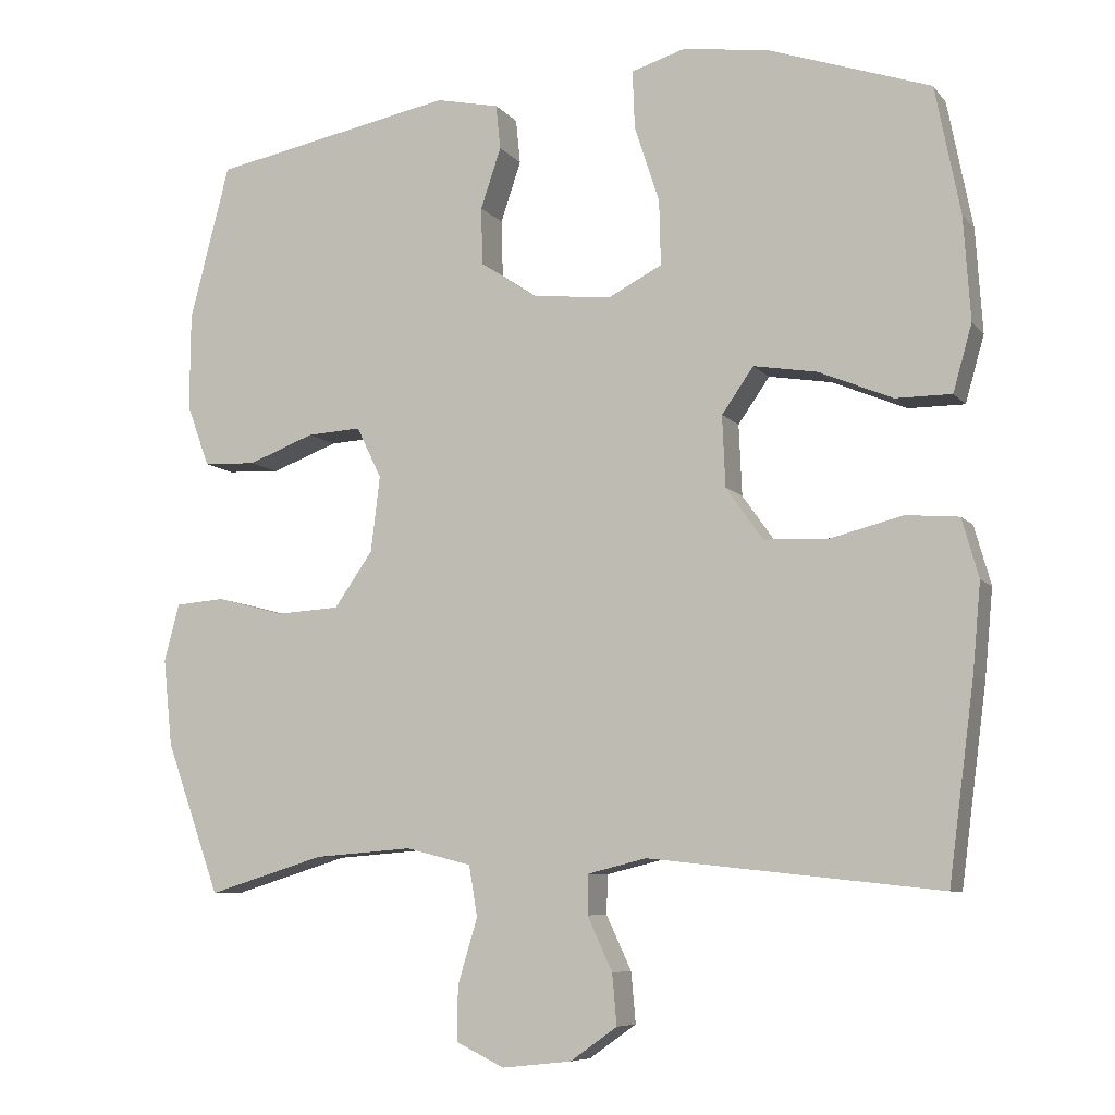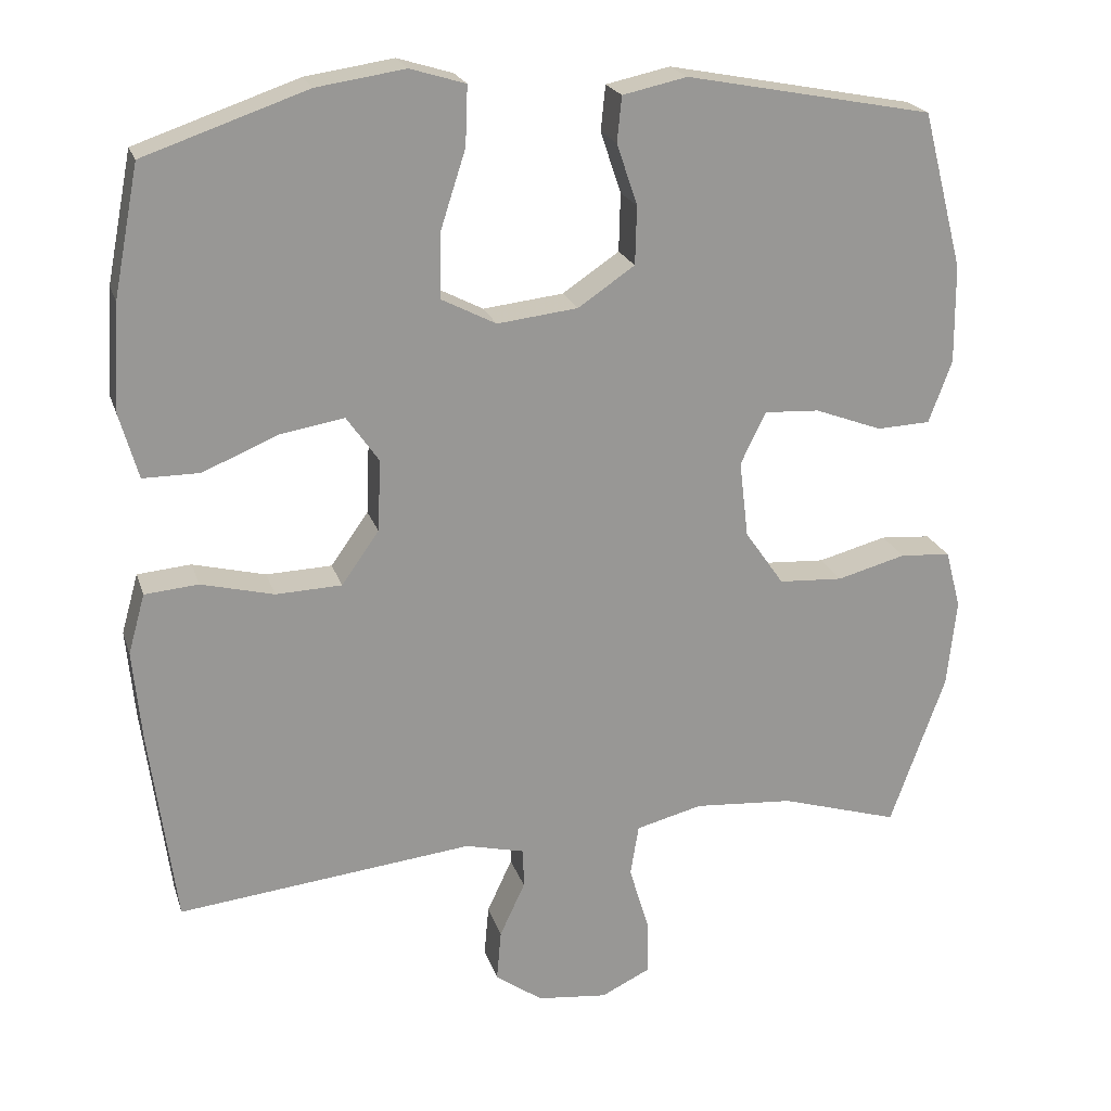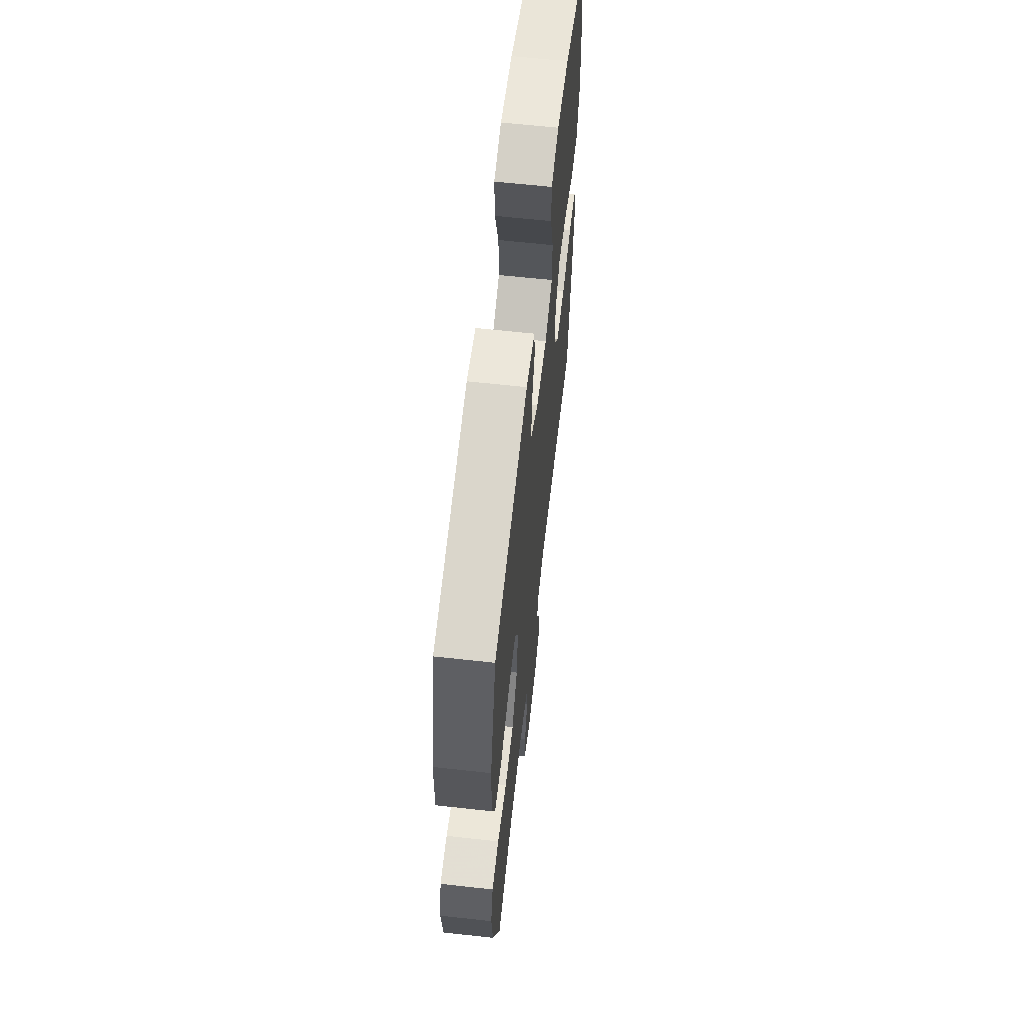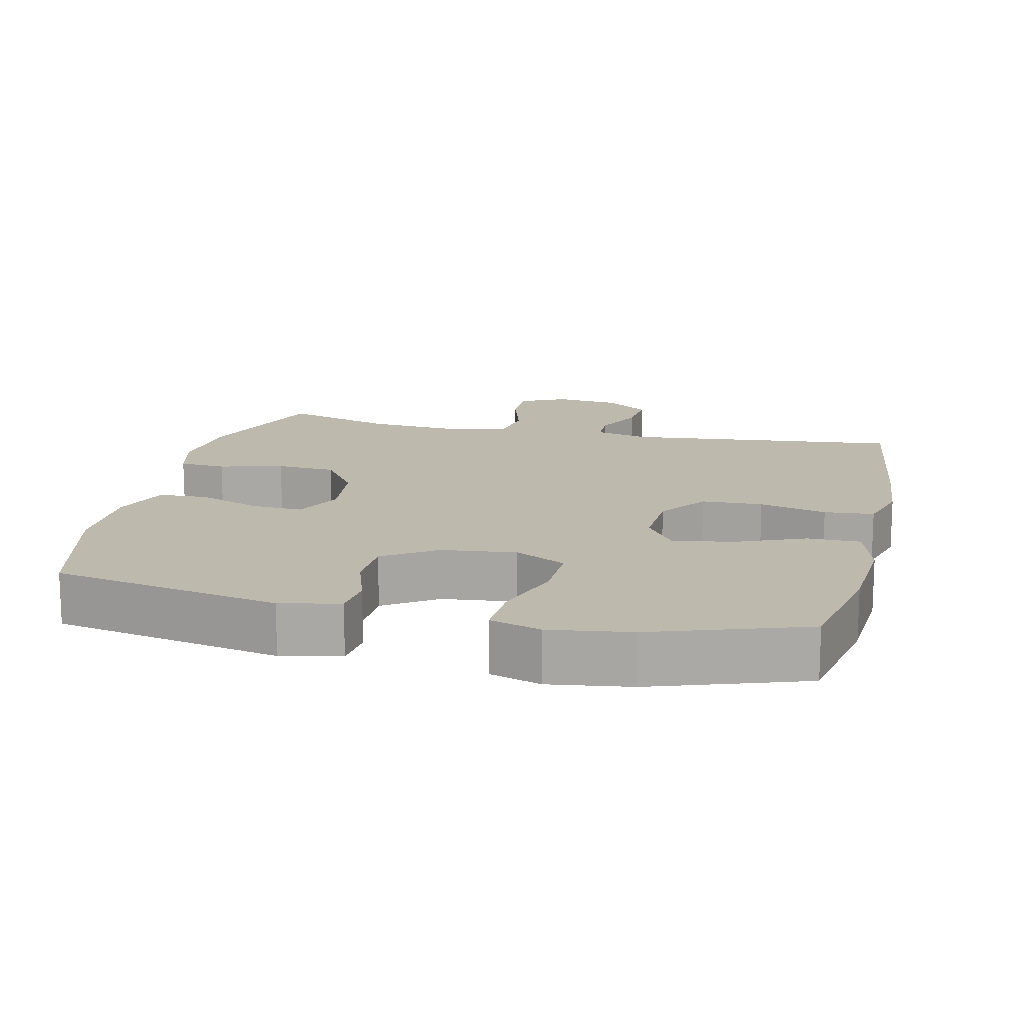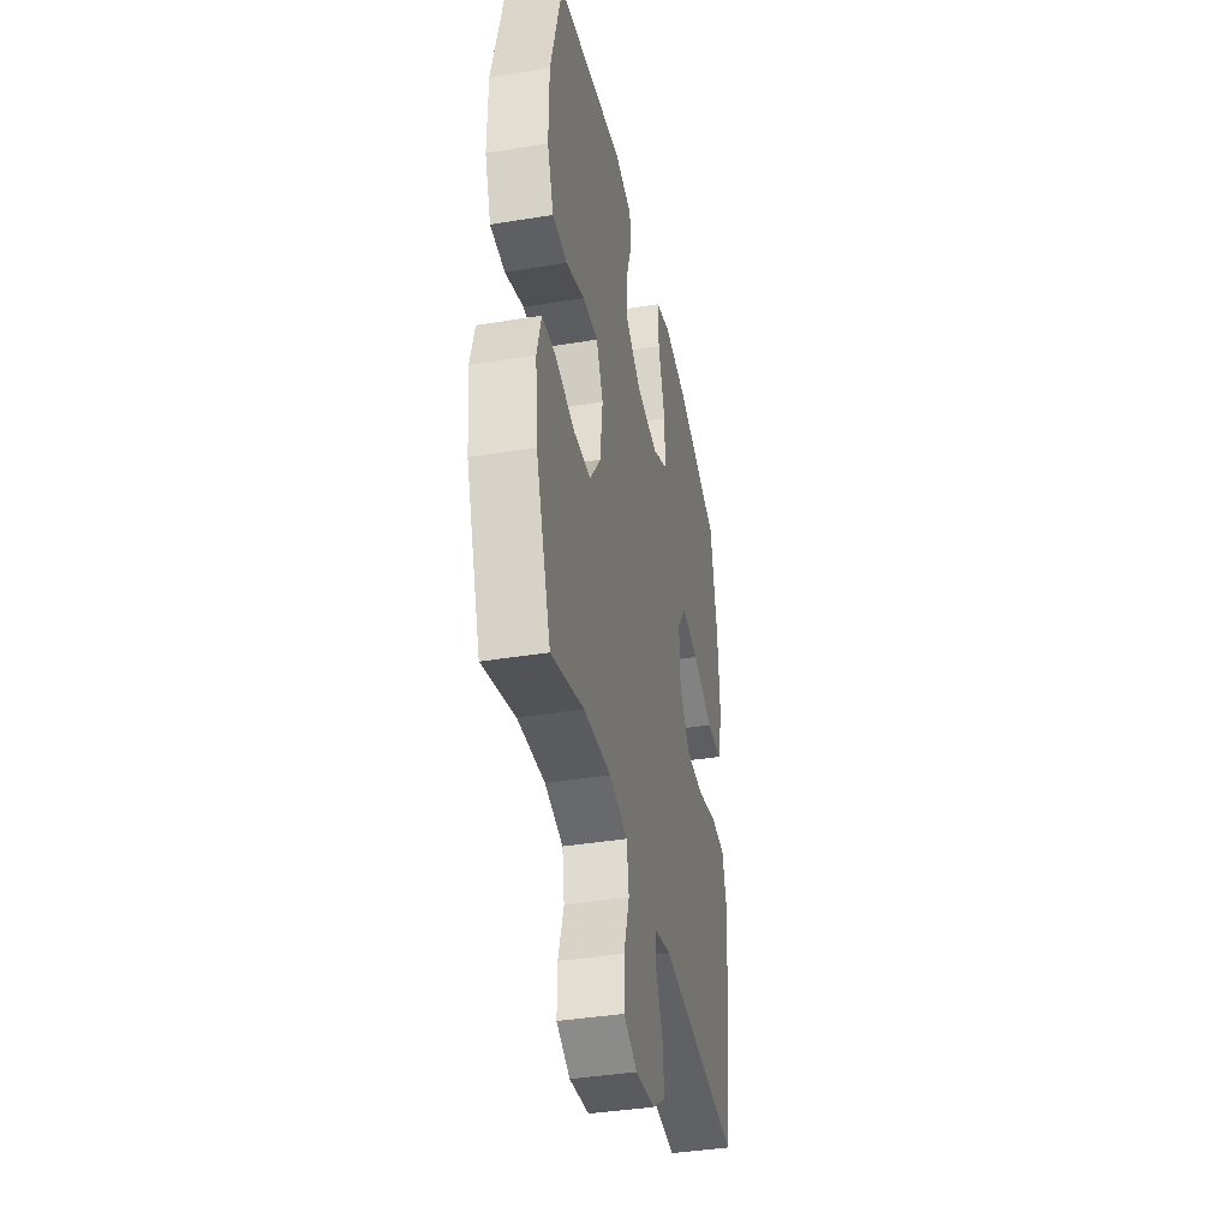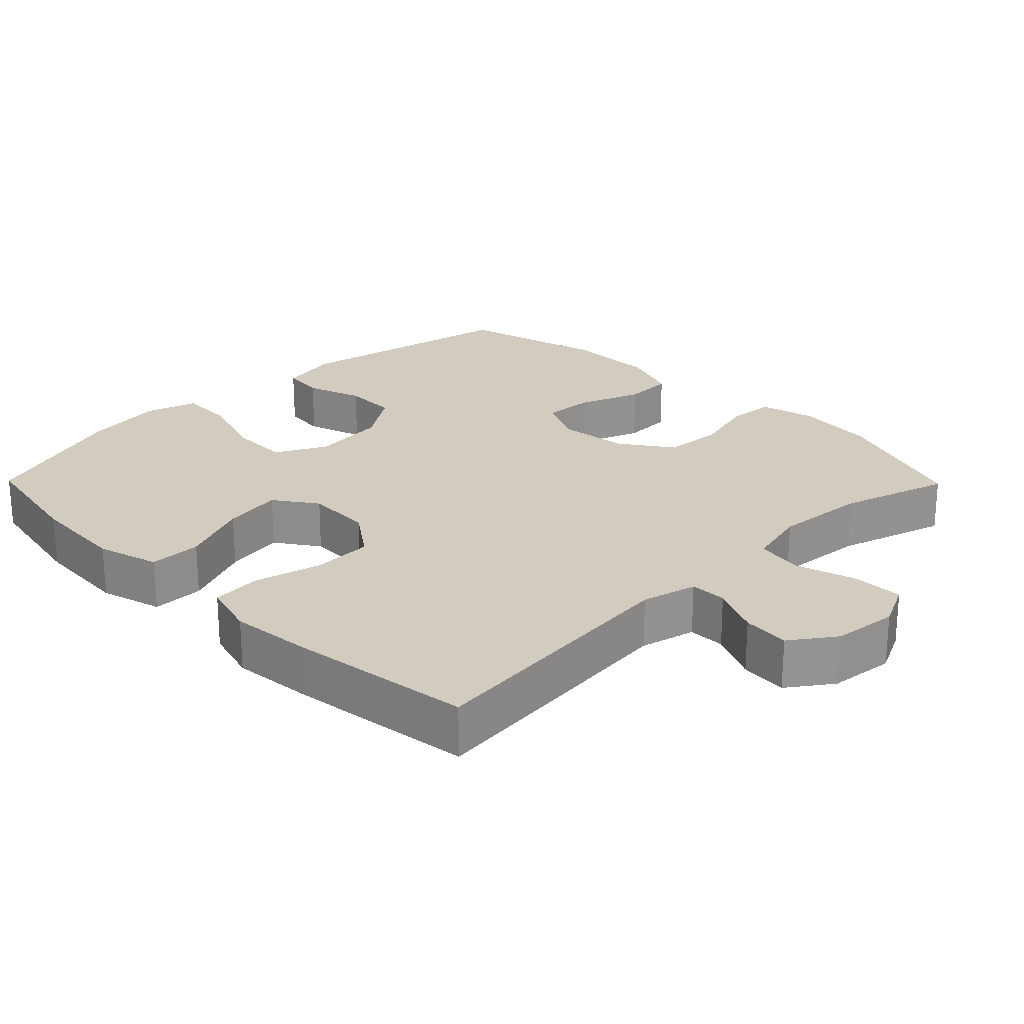
<metadata>
{"format":"obj","ext":"obj","renderer":"f3d","projection":"perspective","resolution":1024,"background":"white","views":[{"elev":-7.8,"azim":21.5,"up":"+Z"},{"elev":21.5,"azim":164.4,"up":"+Z"},{"elev":62.7,"azim":-83.6,"up":"+Z"},{"elev":15.0,"azim":13.2,"up":"+Y"},{"elev":-39.1,"azim":-78.4,"up":"+Z"},{"elev":23.8,"azim":135.5,"up":"+Y"}]}
</metadata>
<code>
v 0.5 0.07 0.5
v 0.533 0.07 0.331
v 0.542 0.07 0.194
v 0.517 0.07 0.106
v 0.443 0.07 0.106
v 0.345 0.07 0.147
v 0.261 0.07 0.161
v 0.219 0.07 0.101
v 0.223 0.07 0.007
v 0.272 0.07 -0.062
v 0.358 0.07 -0.065
v 0.453 0.07 -0.041
v 0.523 0.07 -0.047
v 0.545 0.07 -0.125
v 0.534 0.07 -0.242
v 0.5 0.07 -0.5
v 0.114 0.07 -0.458
v 0.036 0.07 -0.477
v 0.035 0.07 -0.529
v 0.068 0.07 -0.6
v 0.074 0.07 -0.667
v 0.012 0.07 -0.711
v -0.08 0.07 -0.721
v -0.144 0.07 -0.69
v -0.143 0.07 -0.618
v -0.117 0.07 -0.532
v -0.128 0.07 -0.465
v -0.215 0.07 -0.443
v -0.345 0.07 -0.453
v -0.5 0.07 -0.5
v -0.572 0.07 -0.299
v -0.584 0.07 -0.184
v -0.564 0.07 -0.108
v -0.498 0.07 -0.103
v -0.408 0.07 -0.127
v -0.324 0.07 -0.122
v -0.273 0.07 -0.049
v -0.261 0.07 0.051
v -0.294 0.07 0.119
v -0.366 0.07 0.115
v -0.454 0.07 0.082
v -0.524 0.07 0.085
v -0.554 0.07 0.167
v -0.553 0.07 0.295
v -0.5 0.07 0.5
v -0.178 0.07 0.562
v -0.094 0.07 0.544
v -0.088 0.07 0.485
v -0.115 0.07 0.405
v -0.113 0.07 0.329
v -0.039 0.07 0.279
v 0.066 0.07 0.267
v 0.138 0.07 0.304
v 0.136 0.07 0.389
v 0.103 0.07 0.491
v 0.1 0.07 0.568
v 0.172 0.07 0.59
v 0.287 0.07 0.573
v 0.5 0 0.5
v 0.533 0 0.331
v 0.542 0 0.194
v 0.517 0 0.106
v 0.443 0 0.106
v 0.345 0 0.147
v 0.261 0 0.161
v 0.219 0 0.101
v 0.223 0 0.007
v 0.272 0 -0.062
v 0.358 0 -0.065
v 0.453 0 -0.041
v 0.523 0 -0.047
v 0.545 0 -0.125
v 0.534 0 -0.242
v 0.5 0 -0.5
v 0.114 0 -0.458
v 0.036 0 -0.477
v 0.035 0 -0.529
v 0.068 0 -0.6
v 0.074 0 -0.667
v 0.012 0 -0.711
v -0.08 0 -0.721
v -0.144 0 -0.69
v -0.143 0 -0.618
v -0.117 0 -0.532
v -0.128 0 -0.465
v -0.215 0 -0.443
v -0.345 0 -0.453
v -0.5 0 -0.5
v -0.572 0 -0.299
v -0.584 0 -0.184
v -0.564 0 -0.108
v -0.498 0 -0.103
v -0.408 0 -0.127
v -0.324 0 -0.122
v -0.273 0 -0.049
v -0.261 0 0.051
v -0.294 0 0.119
v -0.366 0 0.115
v -0.454 0 0.082
v -0.524 0 0.085
v -0.554 0 0.167
v -0.553 0 0.295
v -0.5 0 0.5
v -0.178 0 0.562
v -0.094 0 0.544
v -0.088 0 0.485
v -0.115 0 0.405
v -0.113 0 0.329
v -0.039 0 0.279
v 0.066 0 0.267
v 0.138 0 0.304
v 0.136 0 0.389
v 0.103 0 0.491
v 0.1 0 0.568
v 0.172 0 0.59
v 0.287 0 0.573
f 4 5 6
f 3 4 6
f 2 3 6
f 1 2 6
f 58 1 6
f 57 58 6
f 56 57 6
f 55 56 6
f 54 55 6
f 53 54 6 7
f 52 53 7 8
f 51 52 8 9
f 50 51 9 10
f 47 48 49
f 46 47 49
f 45 46 49
f 44 45 49
f 43 44 49
f 42 43 49
f 41 42 49
f 40 41 49
f 39 40 49 50
f 38 39 50 10
f 33 34 35
f 32 33 35
f 31 32 35
f 30 31 35
f 29 30 35
f 28 29 35 36
f 27 28 36 37
f 24 25 26
f 23 24 26
f 22 23 26
f 21 22 26
f 20 21 26
f 19 20 26
f 18 19 26 27
f 37 38 10
f 27 37 10
f 18 27 10
f 17 18 10
f 15 16 17
f 14 15 17
f 13 14 17
f 12 13 17
f 11 12 17
f 10 11 17
f 64 63 62
f 64 62 61
f 64 61 60
f 64 60 59
f 64 59 116
f 64 116 115
f 64 115 114
f 64 114 113
f 64 113 112
f 65 64 112 111
f 66 65 111 110
f 67 66 110 109
f 68 67 109 108
f 107 106 105
f 107 105 104
f 107 104 103
f 107 103 102
f 107 102 101
f 107 101 100
f 107 100 99
f 107 99 98
f 108 107 98 97
f 68 108 97 96
f 93 92 91
f 93 91 90
f 93 90 89
f 93 89 88
f 93 88 87
f 94 93 87 86
f 95 94 86 85
f 84 83 82
f 84 82 81
f 84 81 80
f 84 80 79
f 84 79 78
f 84 78 77
f 85 84 77 76
f 68 96 95
f 68 95 85
f 68 85 76
f 68 76 75
f 75 74 73
f 75 73 72
f 75 72 71
f 75 71 70
f 75 70 69
f 75 69 68
f 1 59 60 2
f 2 60 61 3
f 3 61 62 4
f 4 62 63 5
f 5 63 64 6
f 6 64 65 7
f 7 65 66 8
f 8 66 67 9
f 9 67 68 10
f 10 68 69 11
f 11 69 70 12
f 12 70 71 13
f 13 71 72 14
f 14 72 73 15
f 15 73 74 16
f 16 74 75 17
f 17 75 76 18
f 18 76 77 19
f 19 77 78 20
f 20 78 79 21
f 21 79 80 22
f 22 80 81 23
f 23 81 82 24
f 24 82 83 25
f 25 83 84 26
f 26 84 85 27
f 27 85 86 28
f 28 86 87 29
f 29 87 88 30
f 30 88 89 31
f 31 89 90 32
f 32 90 91 33
f 33 91 92 34
f 34 92 93 35
f 35 93 94 36
f 36 94 95 37
f 37 95 96 38
f 38 96 97 39
f 39 97 98 40
f 40 98 99 41
f 41 99 100 42
f 42 100 101 43
f 43 101 102 44
f 44 102 103 45
f 45 103 104 46
f 46 104 105 47
f 47 105 106 48
f 48 106 107 49
f 49 107 108 50
f 50 108 109 51
f 51 109 110 52
f 52 110 111 53
f 53 111 112 54
f 54 112 113 55
f 55 113 114 56
f 56 114 115 57
f 57 115 116 58
f 58 116 59 1

</code>
